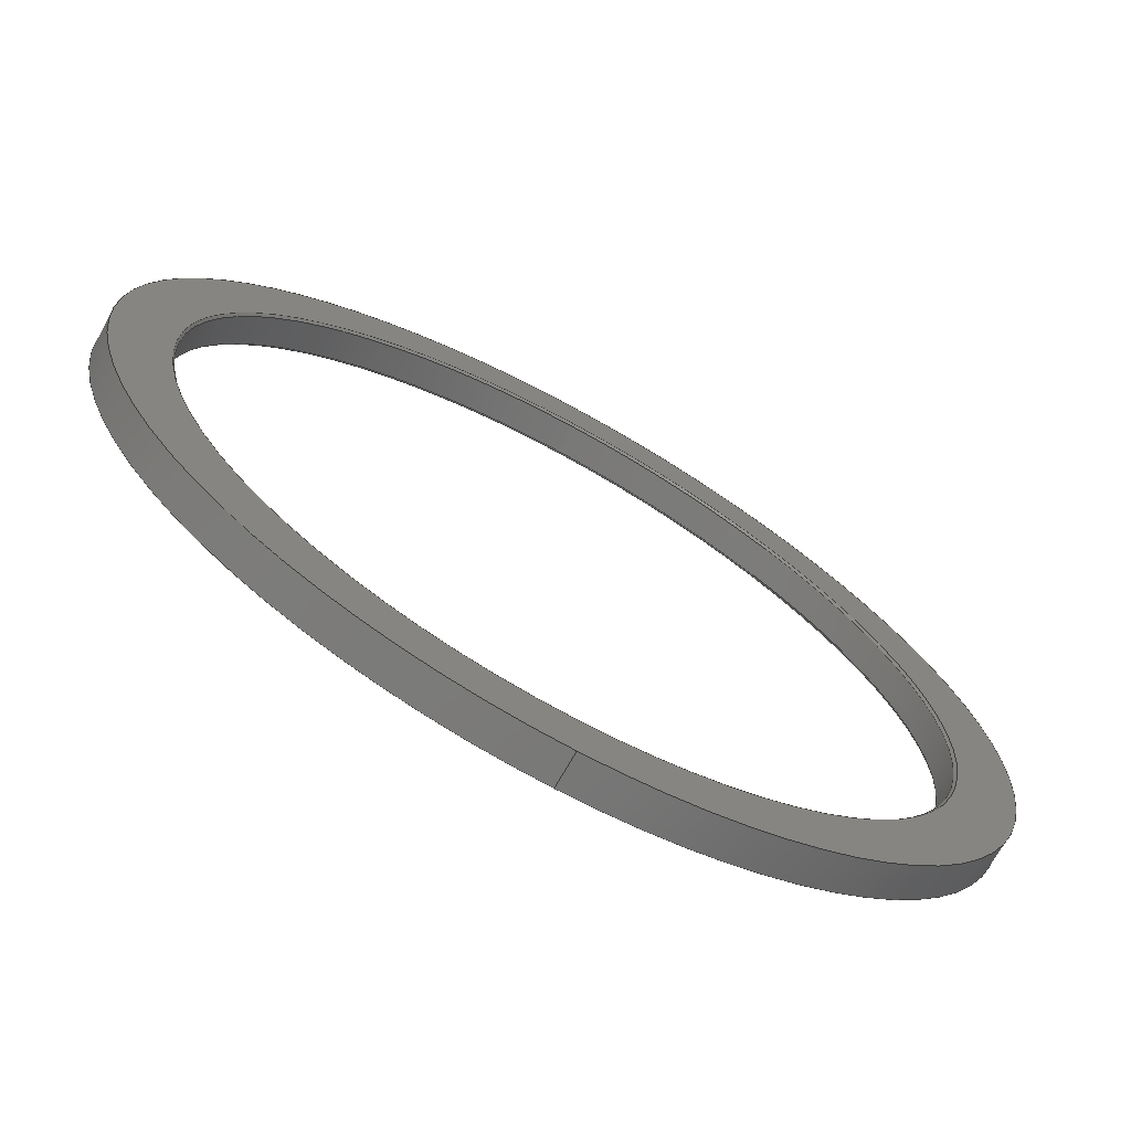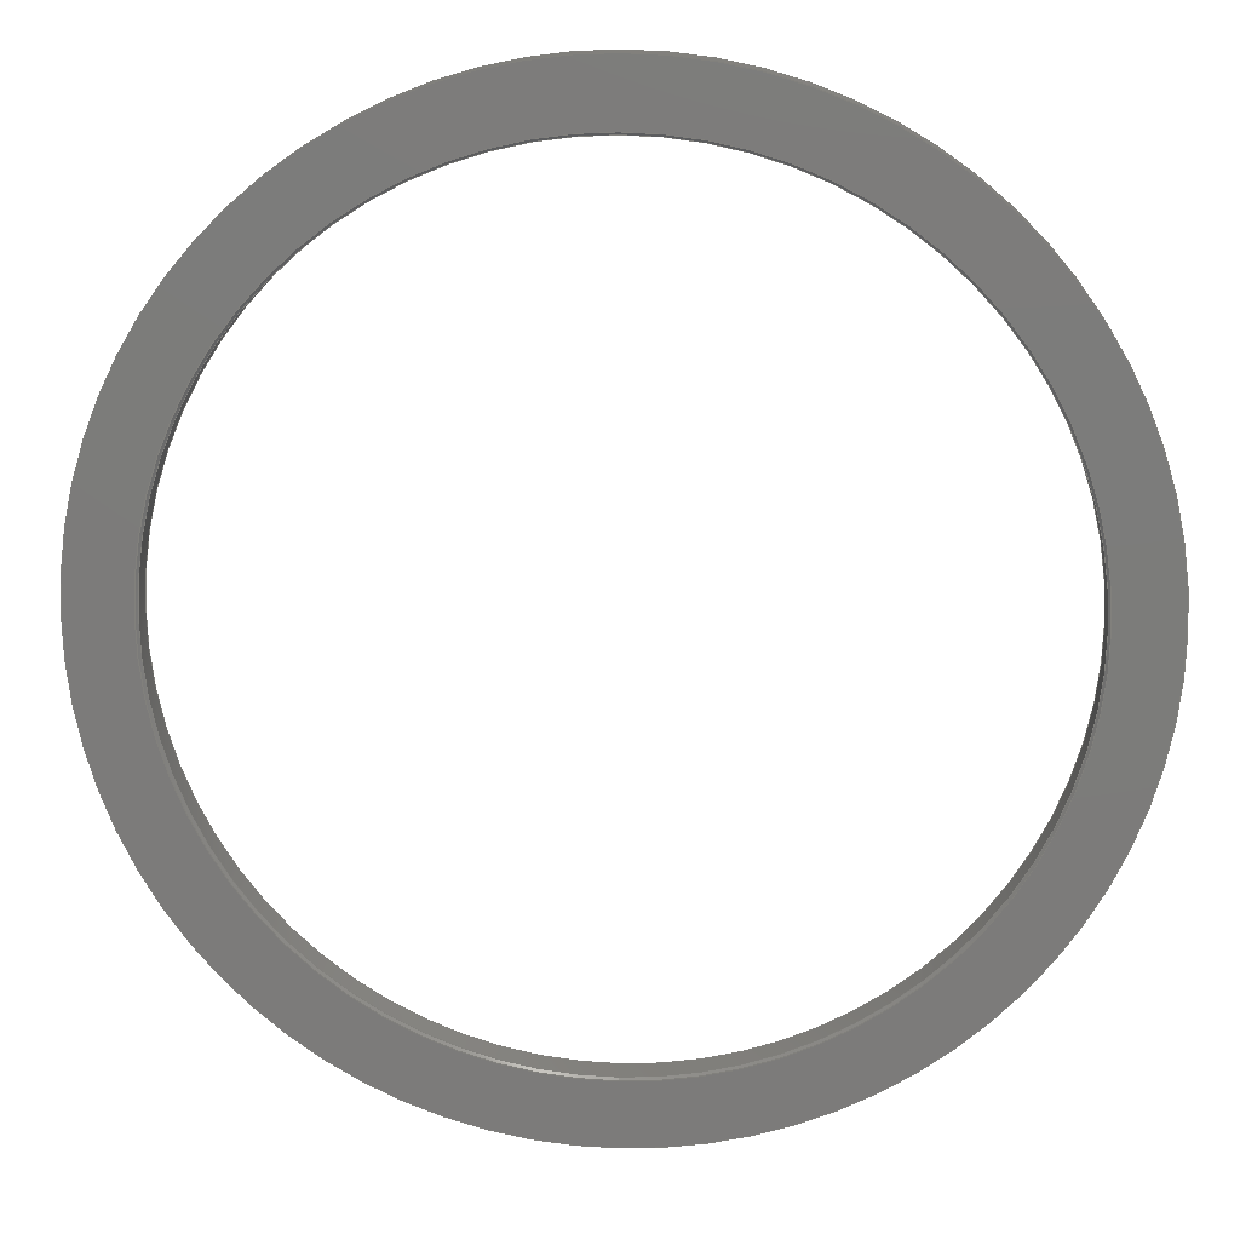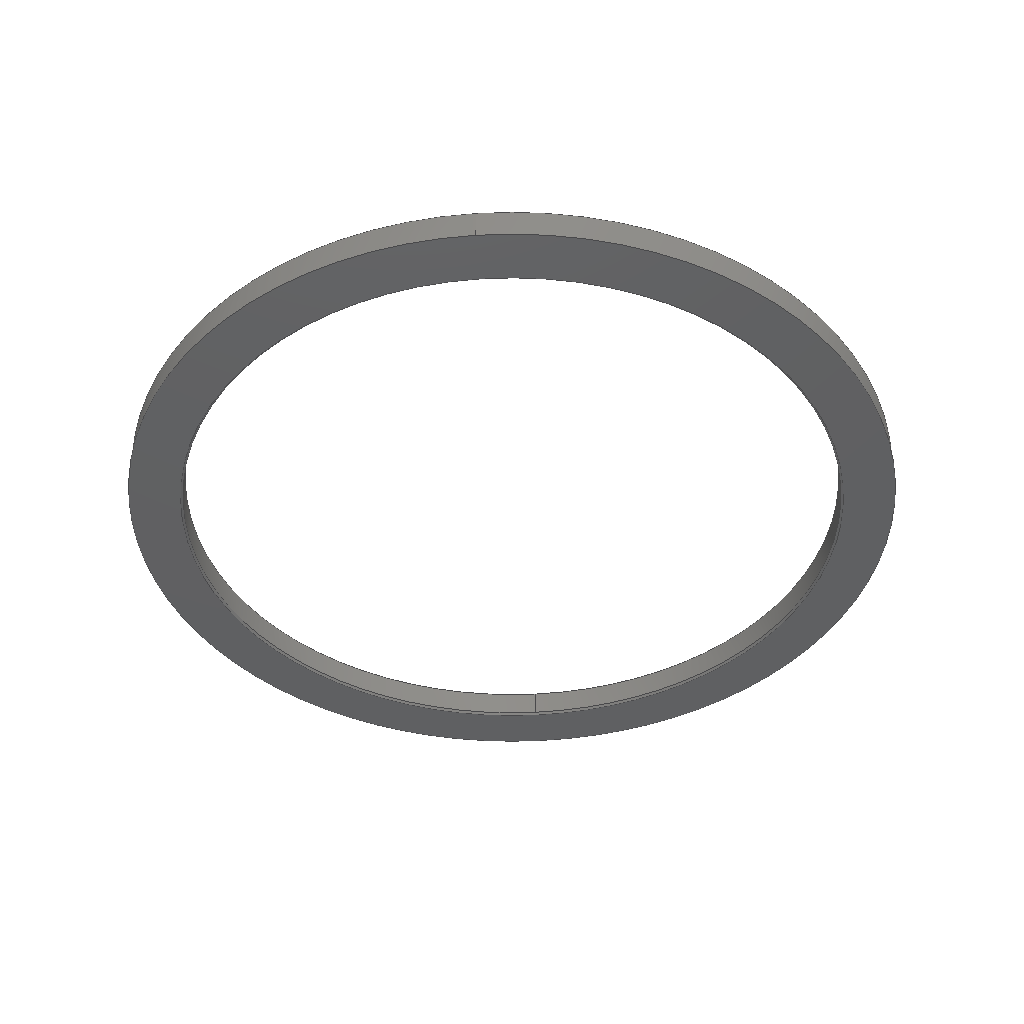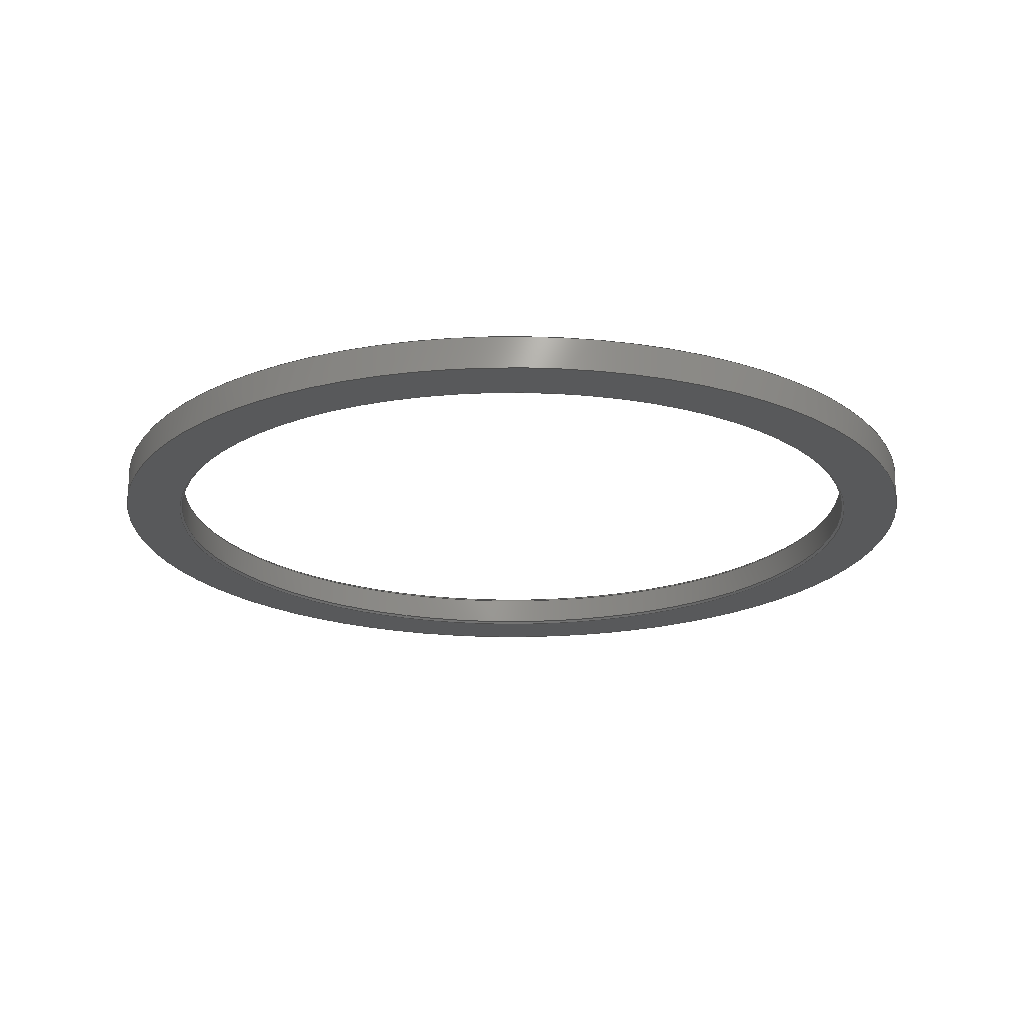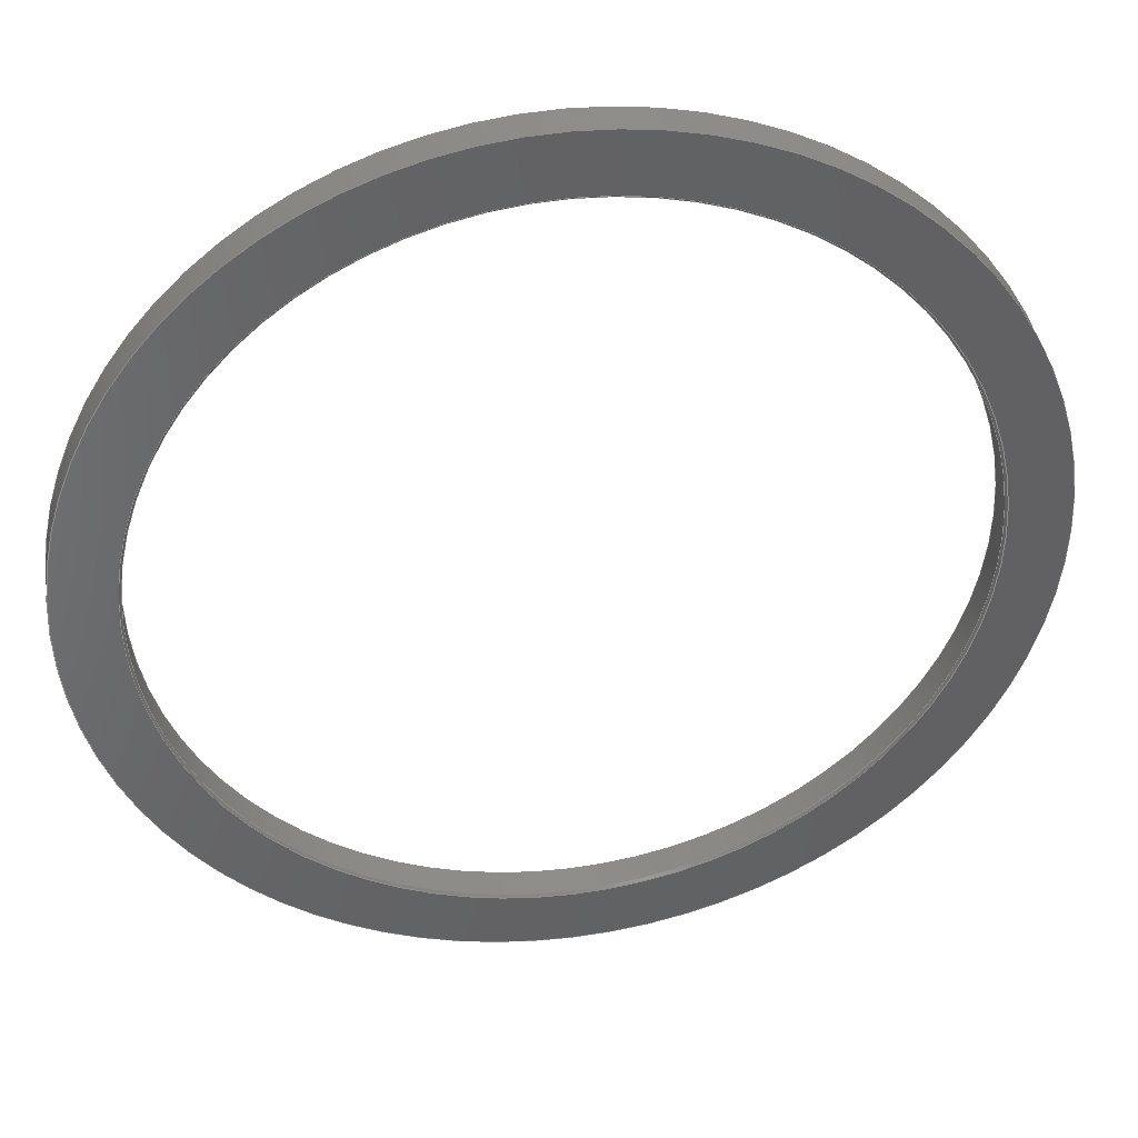
<metadata>
{"format":"step","ext":"step","renderer":"f3d","projection":"perspective","resolution":1024,"background":"white","views":[{"elev":-70.7,"azim":150.9,"up":"+Z"},{"elev":14.3,"azim":-176.7,"up":"+Z"},{"elev":-41.2,"azim":-175.3,"up":"+Y"},{"elev":-20.5,"azim":83.5,"up":"+Y"},{"elev":39.5,"azim":-9.2,"up":"+Z"}]}
</metadata>
<code>
ISO-10303-21;
DATA;
#1=MECHANICAL_DESIGN_GEOMETRIC_PRESENTATION_REPRESENTATION('',(#4),#232);
#2=SHAPE_REPRESENTATION_RELATIONSHIP('SRR','None',#239,#3);
#3=ADVANCED_BREP_SHAPE_REPRESENTATION('',(#5),#231);
#4=STYLED_ITEM('',(#249),#5);
#5=MANIFOLD_SOLID_BREP('Solid1',#114);
#6=FACE_BOUND('',#23,.T.);
#7=FACE_BOUND('',#25,.T.);
#8=PLANE('',#150);
#9=PLANE('',#151);
#10=CONICAL_SURFACE('',#139,50.3,0.7854);
#11=CONICAL_SURFACE('',#147,50,0.7854);
#12=FACE_OUTER_BOUND('',#18,.T.);
#13=FACE_OUTER_BOUND('',#19,.T.);
#14=FACE_OUTER_BOUND('',#20,.T.);
#15=FACE_OUTER_BOUND('',#21,.T.);
#16=FACE_OUTER_BOUND('',#22,.T.);
#17=FACE_OUTER_BOUND('',#24,.T.);
#18=EDGE_LOOP('',(#74,#75,#76,#77,#78,#79));
#19=EDGE_LOOP('',(#80,#81,#82,#83,#84,#85));
#20=EDGE_LOOP('',(#86,#87,#88,#89,#90,#91));
#21=EDGE_LOOP('',(#92,#93,#94,#95,#96,#97));
#22=EDGE_LOOP('',(#98,#99));
#23=EDGE_LOOP('',(#100,#101));
#24=EDGE_LOOP('',(#102,#103));
#25=EDGE_LOOP('',(#104,#105));
#26=LINE('',#201,#30);
#27=LINE('',#211,#31);
#28=LINE('',#220,#32);
#29=LINE('',#223,#33);
#30=VECTOR('',#160,58);
#31=VECTOR('',#171,50.3);
#32=VECTOR('',#182,50);
#33=VECTOR('',#185,50);
#34=CIRCLE('',#135,58);
#35=CIRCLE('',#136,58);
#36=CIRCLE('',#137,58);
#37=CIRCLE('',#138,58);
#38=CIRCLE('',#140,50);
#39=CIRCLE('',#141,50);
#40=CIRCLE('',#142,50.3);
#41=CIRCLE('',#143,50.3);
#42=CIRCLE('',#145,50);
#43=CIRCLE('',#146,50);
#44=CIRCLE('',#148,50.3);
#45=CIRCLE('',#149,50.3);
#46=VERTEX_POINT('',#196);
#47=VERTEX_POINT('',#197);
#48=VERTEX_POINT('',#200);
#49=VERTEX_POINT('',#202);
#50=VERTEX_POINT('',#206);
#51=VERTEX_POINT('',#207);
#52=VERTEX_POINT('',#210);
#53=VERTEX_POINT('',#212);
#54=VERTEX_POINT('',#216);
#55=VERTEX_POINT('',#217);
#56=VERTEX_POINT('',#222);
#57=VERTEX_POINT('',#224);
#58=EDGE_CURVE('',#46,#47,#34,.T.);
#59=EDGE_CURVE('',#47,#46,#35,.T.);
#60=EDGE_CURVE('',#47,#48,#26,.T.);
#61=EDGE_CURVE('',#49,#48,#36,.T.);
#62=EDGE_CURVE('',#48,#49,#37,.T.);
#63=EDGE_CURVE('',#50,#51,#38,.T.);
#64=EDGE_CURVE('',#51,#50,#39,.T.);
#65=EDGE_CURVE('',#51,#52,#27,.T.);
#66=EDGE_CURVE('',#52,#53,#40,.T.);
#67=EDGE_CURVE('',#53,#52,#41,.T.);
#68=EDGE_CURVE('',#54,#55,#42,.T.);
#69=EDGE_CURVE('',#55,#54,#43,.T.);
#70=EDGE_CURVE('',#55,#51,#28,.T.);
#71=EDGE_CURVE('',#54,#56,#29,.T.);
#72=EDGE_CURVE('',#57,#56,#44,.T.);
#73=EDGE_CURVE('',#56,#57,#45,.T.);
#74=ORIENTED_EDGE('',*,*,#58,.F.);
#75=ORIENTED_EDGE('',*,*,#59,.F.);
#76=ORIENTED_EDGE('',*,*,#60,.T.);
#77=ORIENTED_EDGE('',*,*,#61,.F.);
#78=ORIENTED_EDGE('',*,*,#62,.F.);
#79=ORIENTED_EDGE('',*,*,#60,.F.);
#80=ORIENTED_EDGE('',*,*,#63,.F.);
#81=ORIENTED_EDGE('',*,*,#64,.F.);
#82=ORIENTED_EDGE('',*,*,#65,.T.);
#83=ORIENTED_EDGE('',*,*,#66,.T.);
#84=ORIENTED_EDGE('',*,*,#67,.T.);
#85=ORIENTED_EDGE('',*,*,#65,.F.);
#86=ORIENTED_EDGE('',*,*,#68,.F.);
#87=ORIENTED_EDGE('',*,*,#69,.F.);
#88=ORIENTED_EDGE('',*,*,#70,.T.);
#89=ORIENTED_EDGE('',*,*,#64,.T.);
#90=ORIENTED_EDGE('',*,*,#63,.T.);
#91=ORIENTED_EDGE('',*,*,#70,.F.);
#92=ORIENTED_EDGE('',*,*,#68,.T.);
#93=ORIENTED_EDGE('',*,*,#69,.T.);
#94=ORIENTED_EDGE('',*,*,#71,.T.);
#95=ORIENTED_EDGE('',*,*,#72,.F.);
#96=ORIENTED_EDGE('',*,*,#73,.F.);
#97=ORIENTED_EDGE('',*,*,#71,.F.);
#98=ORIENTED_EDGE('',*,*,#58,.T.);
#99=ORIENTED_EDGE('',*,*,#59,.T.);
#100=ORIENTED_EDGE('',*,*,#72,.T.);
#101=ORIENTED_EDGE('',*,*,#73,.T.);
#102=ORIENTED_EDGE('',*,*,#61,.T.);
#103=ORIENTED_EDGE('',*,*,#62,.T.);
#104=ORIENTED_EDGE('',*,*,#67,.F.);
#105=ORIENTED_EDGE('',*,*,#66,.F.);
#106=CYLINDRICAL_SURFACE('',#134,58);
#107=CYLINDRICAL_SURFACE('',#144,50);
#108=ADVANCED_FACE('',(#12),#106,.T.);
#109=ADVANCED_FACE('',(#13),#10,.F.);
#110=ADVANCED_FACE('',(#14),#107,.F.);
#111=ADVANCED_FACE('',(#15),#11,.F.);
#112=ADVANCED_FACE('',(#16,#6),#8,.F.);
#113=ADVANCED_FACE('',(#17,#7),#9,.F.);
#114=CLOSED_SHELL('',(#108,#109,#110,#111,#112,#113));
#115=DERIVED_UNIT_ELEMENT(#117,1);
#116=DERIVED_UNIT_ELEMENT(#234,3);
#117=(
MASS_UNIT()
NAMED_UNIT(*)
SI_UNIT($,.GRAM.)
);
#118=DERIVED_UNIT((#115,#116));
#119=MEASURE_REPRESENTATION_ITEM('density measure',
POSITIVE_RATIO_MEASURE(1),#118);
#120=PROPERTY_DEFINITION_REPRESENTATION(#125,#122);
#121=PROPERTY_DEFINITION_REPRESENTATION(#126,#123);
#122=REPRESENTATION('material name',(#124),#231);
#123=REPRESENTATION('density',(#119),#231);
#124=DESCRIPTIVE_REPRESENTATION_ITEM('Generic','Generic');
#125=PROPERTY_DEFINITION('material property','material name',#241);
#126=PROPERTY_DEFINITION('material property','density of part',#241);
#127=DATE_TIME_ROLE('creation_date');
#128=APPLIED_DATE_AND_TIME_ASSIGNMENT(#129,#127,(#241));
#129=DATE_AND_TIME(#130,#131);
#130=CALENDAR_DATE(2018,4,12);
#131=LOCAL_TIME(14,40,50,#132);
#132=COORDINATED_UNIVERSAL_TIME_OFFSET(0,0,.BEHIND.);
#133=AXIS2_PLACEMENT_3D('placement',#194,#152,#153);
#134=AXIS2_PLACEMENT_3D('',#195,#154,#155);
#135=AXIS2_PLACEMENT_3D('',#198,#156,#157);
#136=AXIS2_PLACEMENT_3D('',#199,#158,#159);
#137=AXIS2_PLACEMENT_3D('',#203,#161,#162);
#138=AXIS2_PLACEMENT_3D('',#204,#163,#164);
#139=AXIS2_PLACEMENT_3D('',#205,#165,#166);
#140=AXIS2_PLACEMENT_3D('',#208,#167,#168);
#141=AXIS2_PLACEMENT_3D('',#209,#169,#170);
#142=AXIS2_PLACEMENT_3D('',#213,#172,#173);
#143=AXIS2_PLACEMENT_3D('',#214,#174,#175);
#144=AXIS2_PLACEMENT_3D('',#215,#176,#177);
#145=AXIS2_PLACEMENT_3D('',#218,#178,#179);
#146=AXIS2_PLACEMENT_3D('',#219,#180,#181);
#147=AXIS2_PLACEMENT_3D('',#221,#183,#184);
#148=AXIS2_PLACEMENT_3D('',#225,#186,#187);
#149=AXIS2_PLACEMENT_3D('',#226,#188,#189);
#150=AXIS2_PLACEMENT_3D('',#227,#190,#191);
#151=AXIS2_PLACEMENT_3D('',#228,#192,#193);
#152=DIRECTION('axis',(0,0,1));
#153=DIRECTION('refdir',(1,0,0));
#154=DIRECTION('center_axis',(0,1,0));
#155=DIRECTION('ref_axis',(0,0,1));
#156=DIRECTION('center_axis',(0,1,0));
#157=DIRECTION('ref_axis',(0,0,1));
#158=DIRECTION('center_axis',(0,1,0));
#159=DIRECTION('ref_axis',(0,0,1));
#160=DIRECTION('',(0,-1,0));
#161=DIRECTION('center_axis',(0,-1,0));
#162=DIRECTION('ref_axis',(0,0,1));
#163=DIRECTION('center_axis',(0,-1,0));
#164=DIRECTION('ref_axis',(0,0,1));
#165=DIRECTION('center_axis',(0,-1,0));
#166=DIRECTION('ref_axis',(0,0,-1));
#167=DIRECTION('center_axis',(0,-1,0));
#168=DIRECTION('ref_axis',(0,0,-1));
#169=DIRECTION('center_axis',(0,-1,0));
#170=DIRECTION('ref_axis',(0,0,-1));
#171=DIRECTION('',(-8.66e-17,-0.7071,0.7071));
#172=DIRECTION('center_axis',(0,-1,0));
#173=DIRECTION('ref_axis',(0,0,-1));
#174=DIRECTION('center_axis',(0,-1,0));
#175=DIRECTION('ref_axis',(0,0,-1));
#176=DIRECTION('center_axis',(0,-1,0));
#177=DIRECTION('ref_axis',(0,0,-1));
#178=DIRECTION('center_axis',(0,-1,0));
#179=DIRECTION('ref_axis',(0,0,-1));
#180=DIRECTION('center_axis',(0,-1,0));
#181=DIRECTION('ref_axis',(0,0,-1));
#182=DIRECTION('',(0,-1,0));
#183=DIRECTION('center_axis',(0,1,0));
#184=DIRECTION('ref_axis',(0,0,1));
#185=DIRECTION('',(-8.66e-17,0.7071,-0.7071));
#186=DIRECTION('center_axis',(0,-1,0));
#187=DIRECTION('ref_axis',(0,0,-1));
#188=DIRECTION('center_axis',(0,-1,0));
#189=DIRECTION('ref_axis',(0,0,-1));
#190=DIRECTION('center_axis',(0,-1,0));
#191=DIRECTION('ref_axis',(0,0,-1));
#192=DIRECTION('center_axis',(0,1,0));
#193=DIRECTION('ref_axis',(0,0,1));
#194=CARTESIAN_POINT('',(0,0,0));
#195=CARTESIAN_POINT('Origin',(0,-164,0));
#196=CARTESIAN_POINT('',(0,4.35,58));
#197=CARTESIAN_POINT('',(-7.103e-15,4.35,-58));
#198=CARTESIAN_POINT('Origin',(0,4.35,0));
#199=CARTESIAN_POINT('Origin',(0,4.35,0));
#200=CARTESIAN_POINT('',(-7.103e-15,0,-58));
#201=CARTESIAN_POINT('',(-7.103e-15,-164,-58));
#202=CARTESIAN_POINT('',(0,0,58));
#203=CARTESIAN_POINT('Origin',(0,0,0));
#204=CARTESIAN_POINT('Origin',(0,0,0));
#205=CARTESIAN_POINT('Origin',(0,0,0));
#206=CARTESIAN_POINT('',(0,0.3,-50));
#207=CARTESIAN_POINT('',(-6.123e-15,0.3,50));
#208=CARTESIAN_POINT('Origin',(0,0.3,0));
#209=CARTESIAN_POINT('Origin',(0,0.3,0));
#210=CARTESIAN_POINT('',(-6.16e-15,-3.87e-15,50.3));
#211=CARTESIAN_POINT('',(-6.16e-15,0,50.3));
#212=CARTESIAN_POINT('',(0,0,-50.3));
#213=CARTESIAN_POINT('Origin',(0,0,0));
#214=CARTESIAN_POINT('Origin',(0,0,0));
#215=CARTESIAN_POINT('Origin',(0,0,0));
#216=CARTESIAN_POINT('',(6.142e-15,4.05,-50));
#217=CARTESIAN_POINT('',(-6.123e-15,4.05,50));
#218=CARTESIAN_POINT('Origin',(0,4.05,0));
#219=CARTESIAN_POINT('Origin',(0,4.05,0));
#220=CARTESIAN_POINT('',(-6.123e-15,0,50));
#221=CARTESIAN_POINT('Origin',(0,4.05,0));
#222=CARTESIAN_POINT('',(-6.16e-15,4.35,-50.3));
#223=CARTESIAN_POINT('',(-6.123e-15,4.05,-50));
#224=CARTESIAN_POINT('',(0,4.35,50.3));
#225=CARTESIAN_POINT('Origin',(0,4.35,0));
#226=CARTESIAN_POINT('Origin',(0,4.35,0));
#227=CARTESIAN_POINT('Origin',(-51.9,4.35,0));
#228=CARTESIAN_POINT('Origin',(-51.9,0,0));
#229=UNCERTAINTY_MEASURE_WITH_UNIT(LENGTH_MEASURE(0.01),#233,
'DISTANCE_ACCURACY_VALUE',
'Maximum model space distance between geometric entities at asserted c
onnectivities');
#230=UNCERTAINTY_MEASURE_WITH_UNIT(LENGTH_MEASURE(0.01),#233,
'DISTANCE_ACCURACY_VALUE',
'Maximum model space distance between geometric entities at asserted c
onnectivities');
#231=(
GEOMETRIC_REPRESENTATION_CONTEXT(3)
GLOBAL_UNCERTAINTY_ASSIGNED_CONTEXT((#229))
GLOBAL_UNIT_ASSIGNED_CONTEXT((#233,#236,#235))
REPRESENTATION_CONTEXT('','3D')
);
#232=(
GEOMETRIC_REPRESENTATION_CONTEXT(3)
GLOBAL_UNCERTAINTY_ASSIGNED_CONTEXT((#230))
GLOBAL_UNIT_ASSIGNED_CONTEXT((#233,#236,#235))
REPRESENTATION_CONTEXT('','3D')
);
#233=(
LENGTH_UNIT()
NAMED_UNIT(*)
SI_UNIT(.MILLI.,.METRE.)
);
#234=(
LENGTH_UNIT()
NAMED_UNIT(*)
SI_UNIT(.CENTI.,.METRE.)
);
#235=(
NAMED_UNIT(*)
SI_UNIT($,.STERADIAN.)
SOLID_ANGLE_UNIT()
);
#236=(
NAMED_UNIT(*)
PLANE_ANGLE_UNIT()
SI_UNIT($,.RADIAN.)
);
#237=SHAPE_DEFINITION_REPRESENTATION(#238,#239);
#238=PRODUCT_DEFINITION_SHAPE('',$,#241);
#239=SHAPE_REPRESENTATION('',(#133),#231);
#240=PRODUCT_DEFINITION_CONTEXT('part definition',#245,'design');
#241=PRODUCT_DEFINITION('33316_Support','33316_Support',#242,#240);
#242=PRODUCT_DEFINITION_FORMATION('ANY',$,#247);
#243=PRODUCT_RELATED_PRODUCT_CATEGORY('33316_Support','33316_Support',(#247));
#244=APPLICATION_PROTOCOL_DEFINITION('international standard',
'automotive_design',2009,#245);
#245=APPLICATION_CONTEXT(
'Core Data for Automotive Mechanical Design Process');
#246=PRODUCT_CONTEXT('part definition',#245,'mechanical');
#247=PRODUCT('33316_Support','33316_Support',$,(#246));
#248=PRESENTATION_STYLE_ASSIGNMENT((#250));
#249=PRESENTATION_STYLE_ASSIGNMENT((#251));
#250=SURFACE_STYLE_USAGE(.BOTH.,#252);
#251=SURFACE_STYLE_USAGE(.BOTH.,#253);
#252=SURFACE_SIDE_STYLE('',(#254));
#253=SURFACE_SIDE_STYLE('',(#255));
#254=SURFACE_STYLE_FILL_AREA(#256);
#255=SURFACE_STYLE_FILL_AREA(#257);
#256=FILL_AREA_STYLE('',(#258));
#257=FILL_AREA_STYLE('',(#259));
#258=FILL_AREA_STYLE_COLOUR('',#260);
#259=FILL_AREA_STYLE_COLOUR('',#261);
#260=COLOUR_RGB('',0.749,0.749,0.749);
#261=COLOUR_RGB('',0,0,0);
ENDSEC;
END-ISO-10303-21;

</code>
